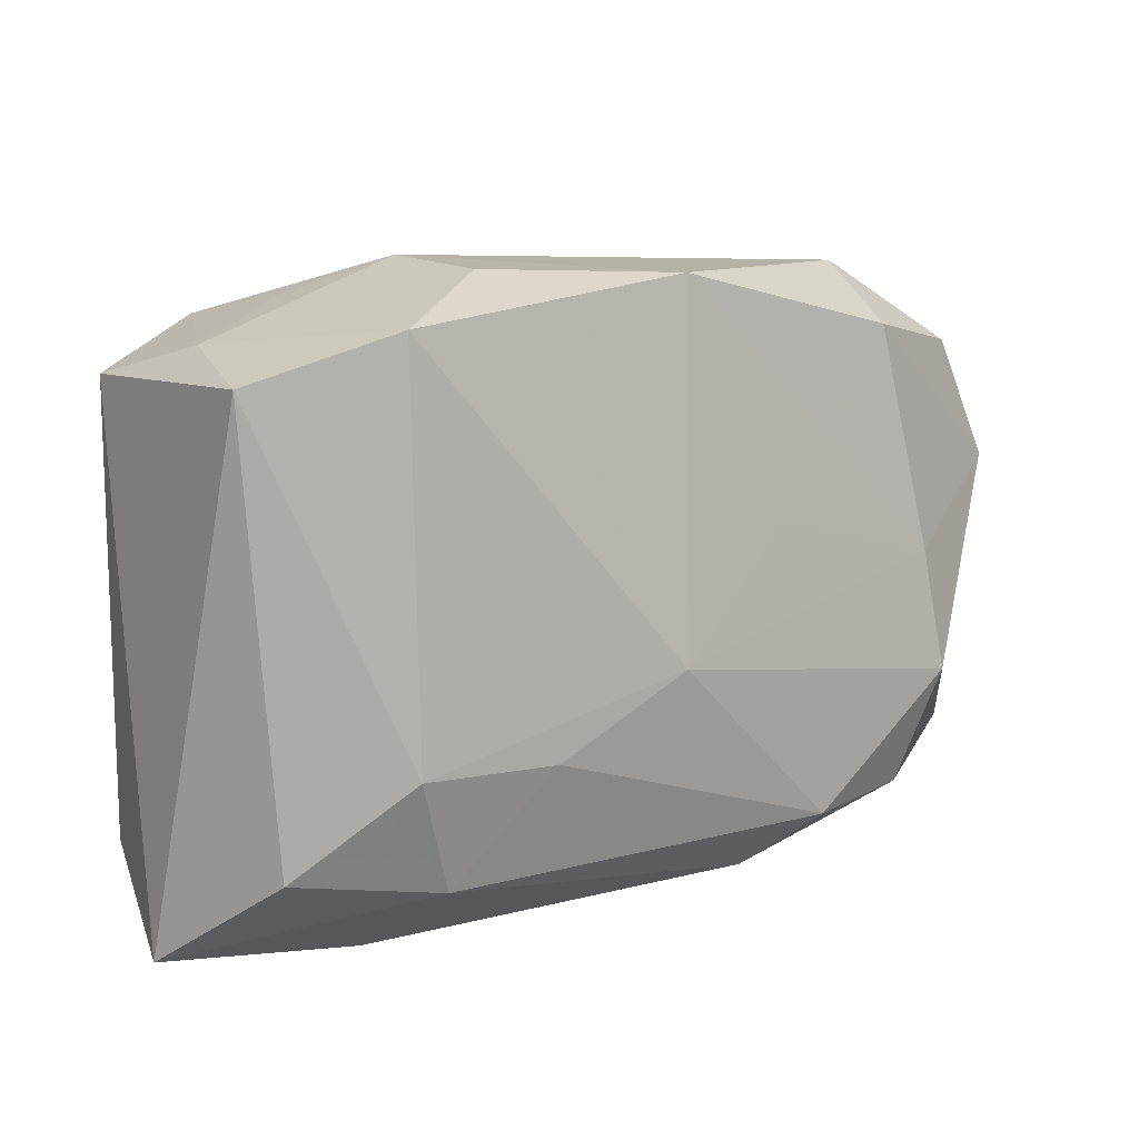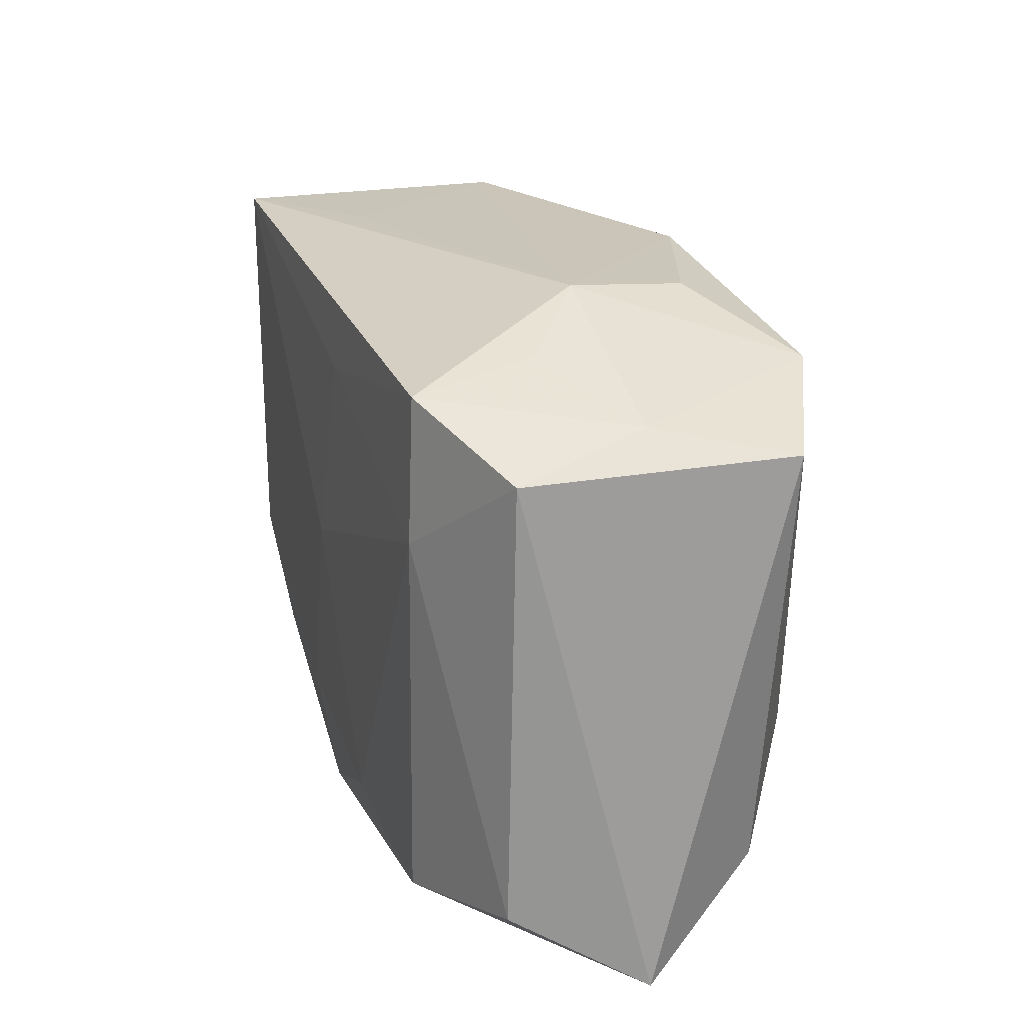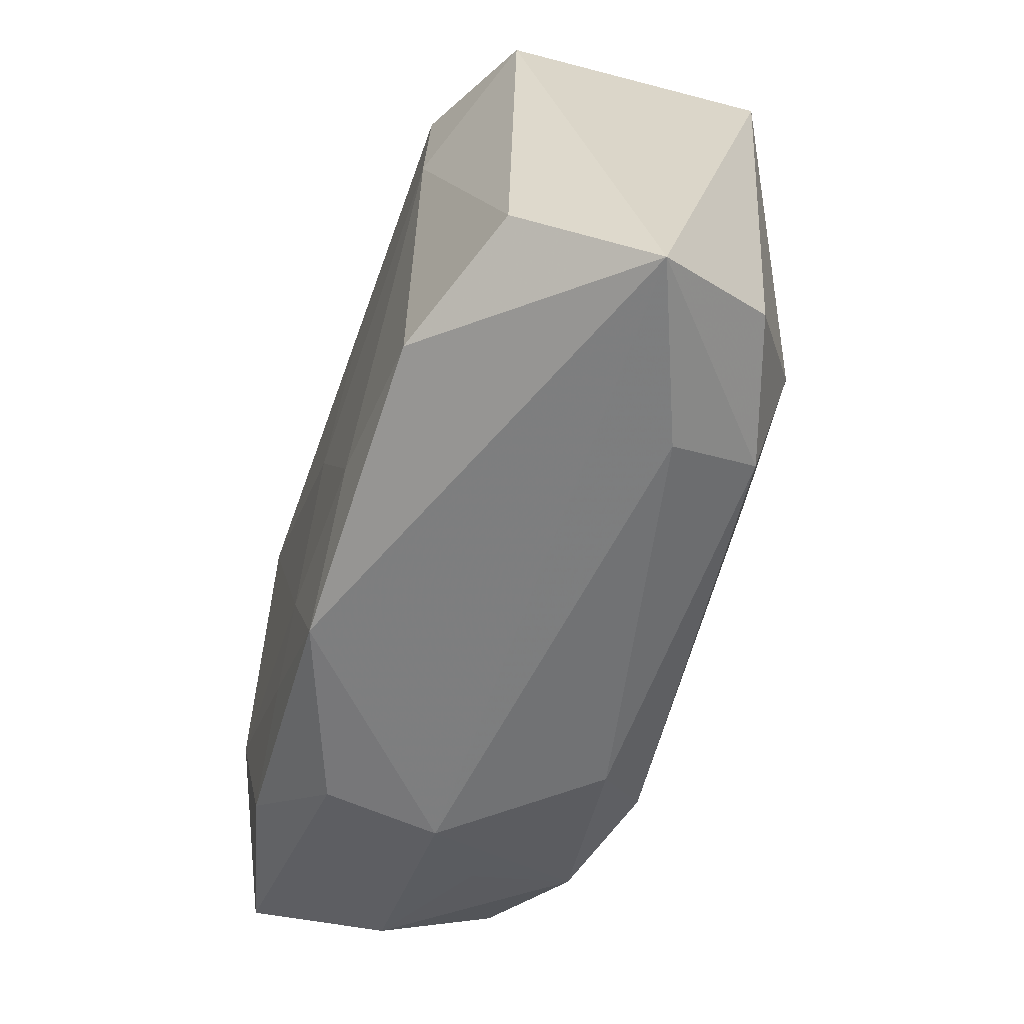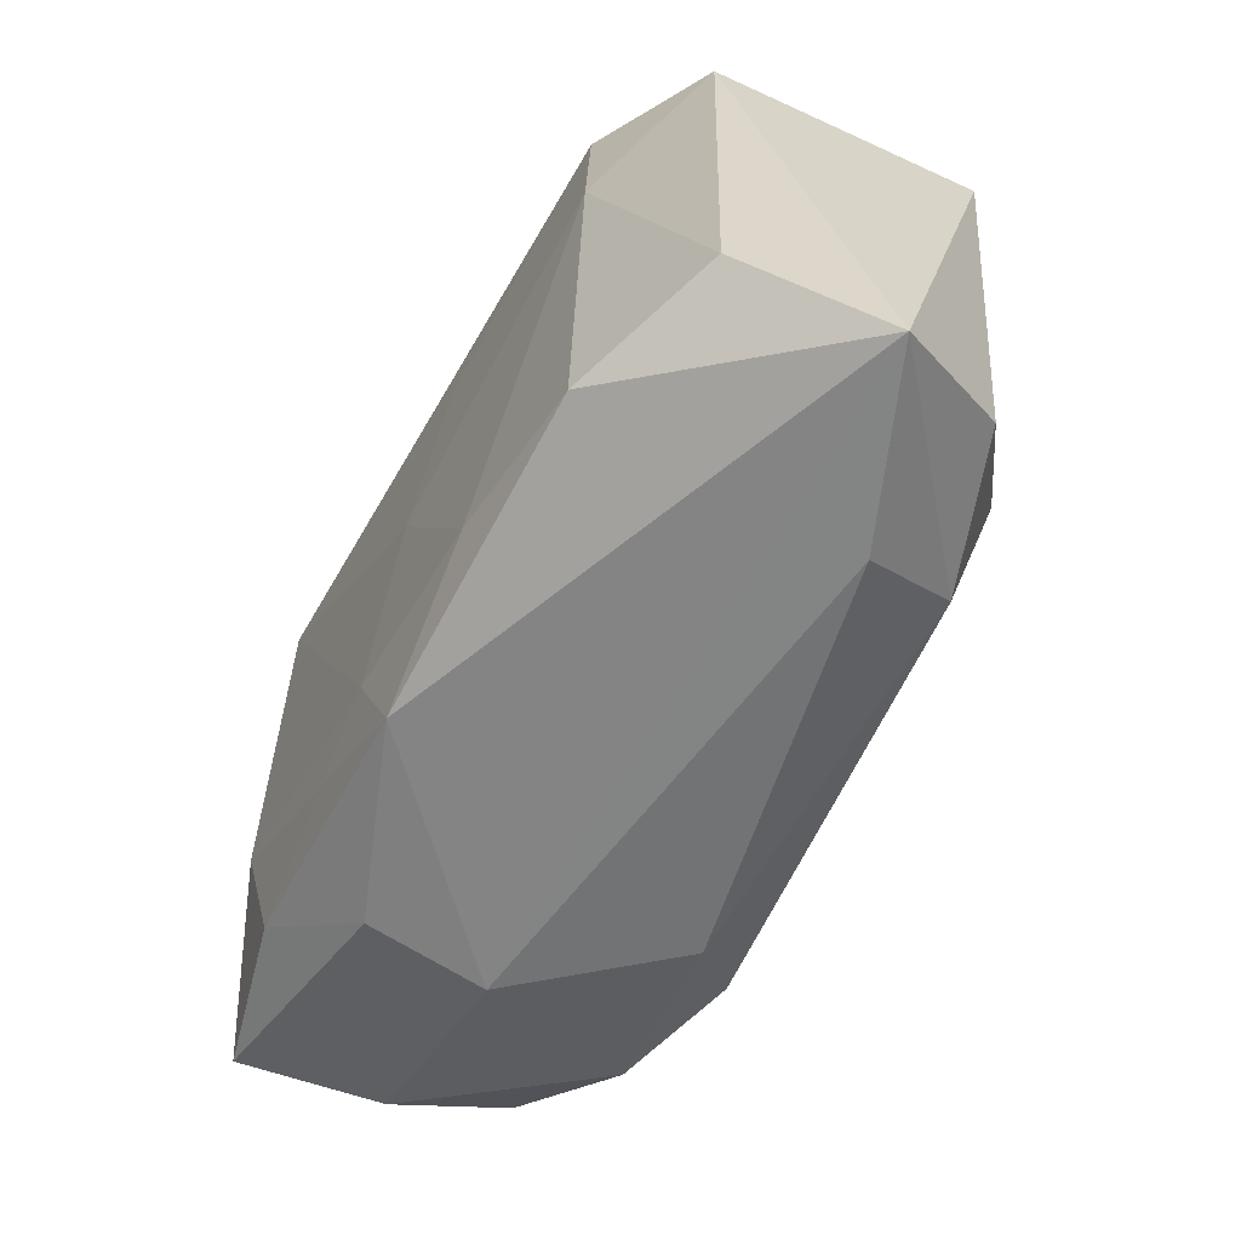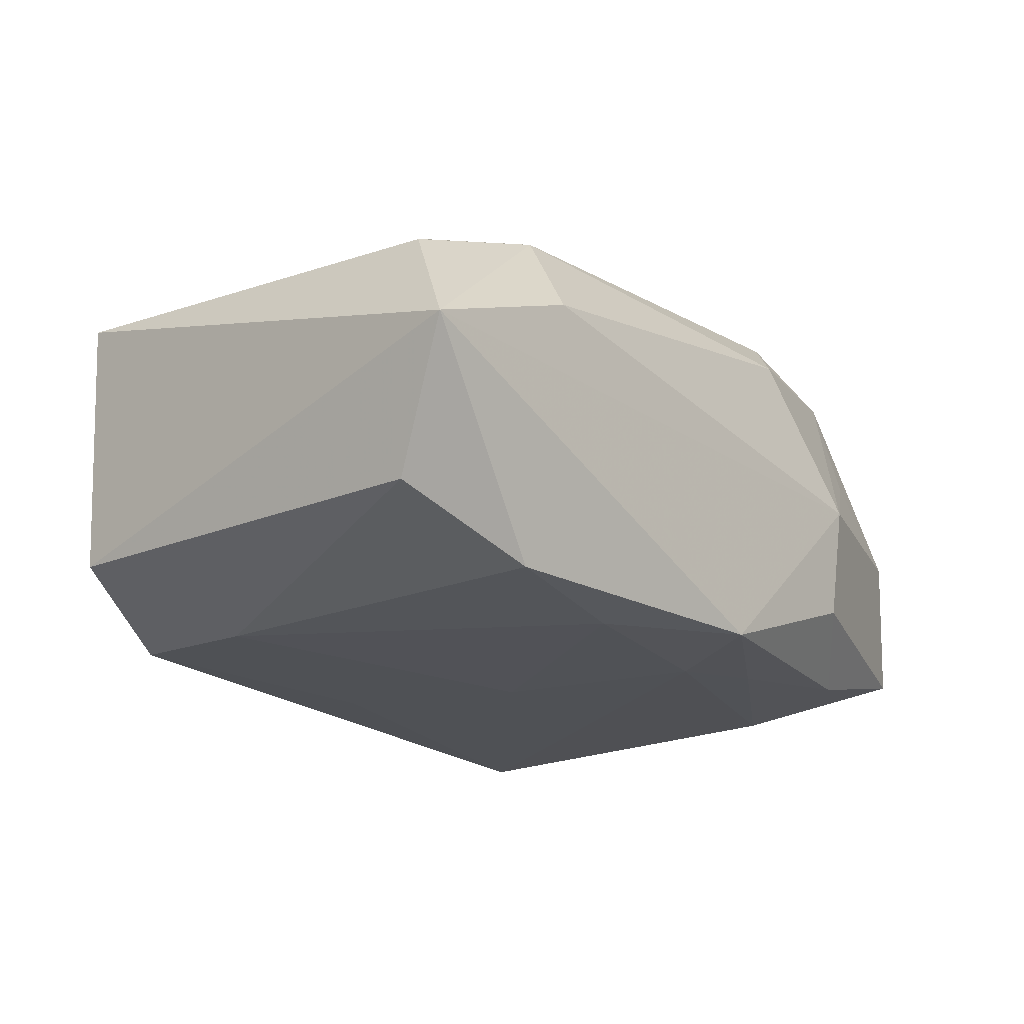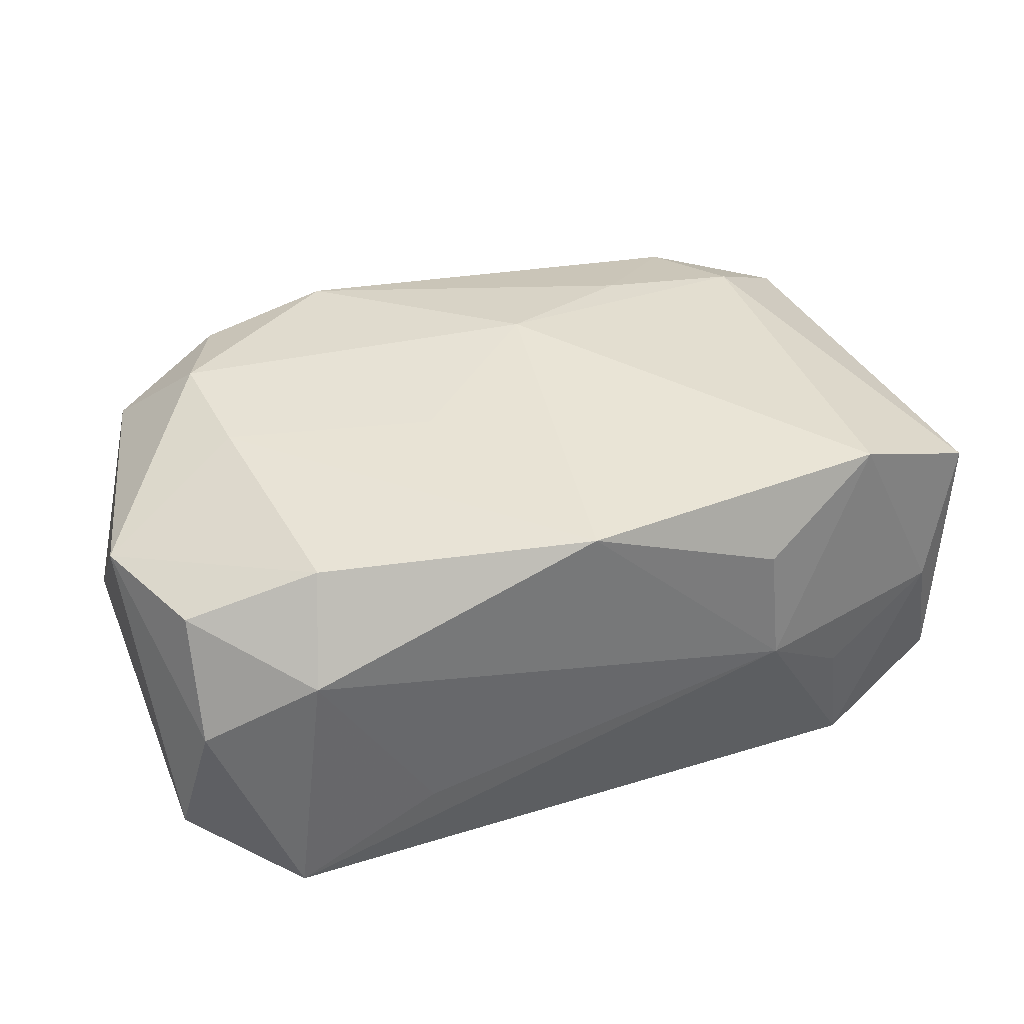
<metadata>
{"format":"obj","ext":"obj","renderer":"f3d","projection":"perspective","resolution":1024,"background":"white","views":[{"elev":9.4,"azim":-36.9,"up":"+Y"},{"elev":22.1,"azim":-107.2,"up":"+Y"},{"elev":-59.2,"azim":-107.3,"up":"+Y"},{"elev":-60.9,"azim":-117.3,"up":"+Y"},{"elev":-19.5,"azim":-49.4,"up":"+Z"},{"elev":36.7,"azim":163.4,"up":"+Z"}]}
</metadata>
<code>
v 0.01192 0.02027 -0.007376
v -0.02023 -0.008811 0.01364
v 0.0001537 0.02011 0.0127
v 0.02029 -0.0154 0.01135
v 0.007509 0.004383 0.01356
v 0.014 -0.02001 -0.008196
v -0.01934 -0.02106 0.005055
v -0.001533 -0.004165 0.01515
v 0.02195 -0.007081 -0.01347
v -0.02932 0.014 -0.008046
v -0.008806 -0.01577 -0.0133
v 0.01029 -0.01453 -0.01312
v 0.02734 0.01801 -0.0001779
v 0.02166 0.01979 -0.01362
v 0.02017 -0.01543 -0.01222
v 0.001105 -0.02025 -0.01277
v 0.02739 0.01469 0.007963
v 0.02294 -0.007491 0.01316
v 0.03132 -0.01393 -0.009673
v 0.03132 0.006435 0.008152
v -0.02092 0.01743 0.01375
v -0.01944 -0.01785 -0.01231
v -0.02995 0.01428 0.009909
v 0.01145 -0.0158 0.01368
v 0.0003805 0.0003206 -0.01362
v 0.02001 -0.01765 0.003917
v -0.02685 -0.01498 0.008963
v -0.01334 0.02116 0.000566
v 0.02796 -0.01239 0.007607
v 0.02154 0.0008029 0.01257
v 0.01972 0.02029 0.004483
v -0.0108 -0.008993 0.01428
v -0.02726 0.01614 0.0007674
v 0.007446 -0.01949 0.009819
v -0.003155 0.01368 -0.013
v -0.03114 -0.02097 0.0005126
v 0.02929 0.01604 -0.009073
v -0.01721 -0.01641 0.0118
v 0.01847 0.01626 0.01121
v -0.01937 0.01861 -0.00376
v -0.02084 0.01722 -0.0121
v 0.0286 -0.01579 -0.0004943
v -0.02878 -0.01572 -0.008457
v 0.003996 -0.0133 -0.01362
v -0.0128 0.02048 0.008498
v -0.021 0.007652 -0.01248
v 0.01456 -0.0207 -0.0002898
f 23 10 36
f 21 2 8
f 23 2 21
f 10 23 33
f 33 21 28
f 23 21 33
f 36 22 16
f 36 10 43
f 43 22 36
f 10 33 41
f 27 23 36
f 27 2 23
f 28 21 45
f 11 16 22
f 14 41 28
f 13 37 14
f 37 19 14
f 40 33 28
f 28 41 40
f 40 41 33
f 2 27 38
f 38 7 34
f 38 27 36
f 36 7 38
f 34 7 47
f 36 16 47
f 47 7 36
f 46 11 22
f 22 43 46
f 25 11 46
f 46 43 10
f 10 41 46
f 12 16 44
f 16 11 44
f 44 11 25
f 25 14 44
f 13 14 31
f 35 14 25
f 41 14 35
f 25 46 35
f 35 46 41
f 9 14 19
f 12 44 9
f 9 44 14
f 8 2 32
f 2 38 32
f 20 37 13
f 20 19 37
f 42 47 19
f 6 47 16
f 19 47 6
f 39 31 3
f 3 45 21
f 28 45 3
f 3 31 28
f 3 21 8
f 1 14 28
f 28 31 1
f 1 31 14
f 12 9 15
f 15 9 19
f 15 16 12
f 15 6 16
f 19 6 15
f 17 20 13
f 39 20 17
f 13 31 17
f 17 31 39
f 47 42 26
f 30 20 39
f 30 18 20
f 39 3 30
f 8 18 30
f 24 18 8
f 8 32 24
f 24 32 38
f 24 38 34
f 5 3 8
f 8 30 5
f 5 30 3
f 4 26 42
f 18 24 4
f 4 24 34
f 34 47 4
f 47 26 4
f 29 4 42
f 18 4 29
f 20 18 29
f 19 20 29
f 29 42 19

</code>
